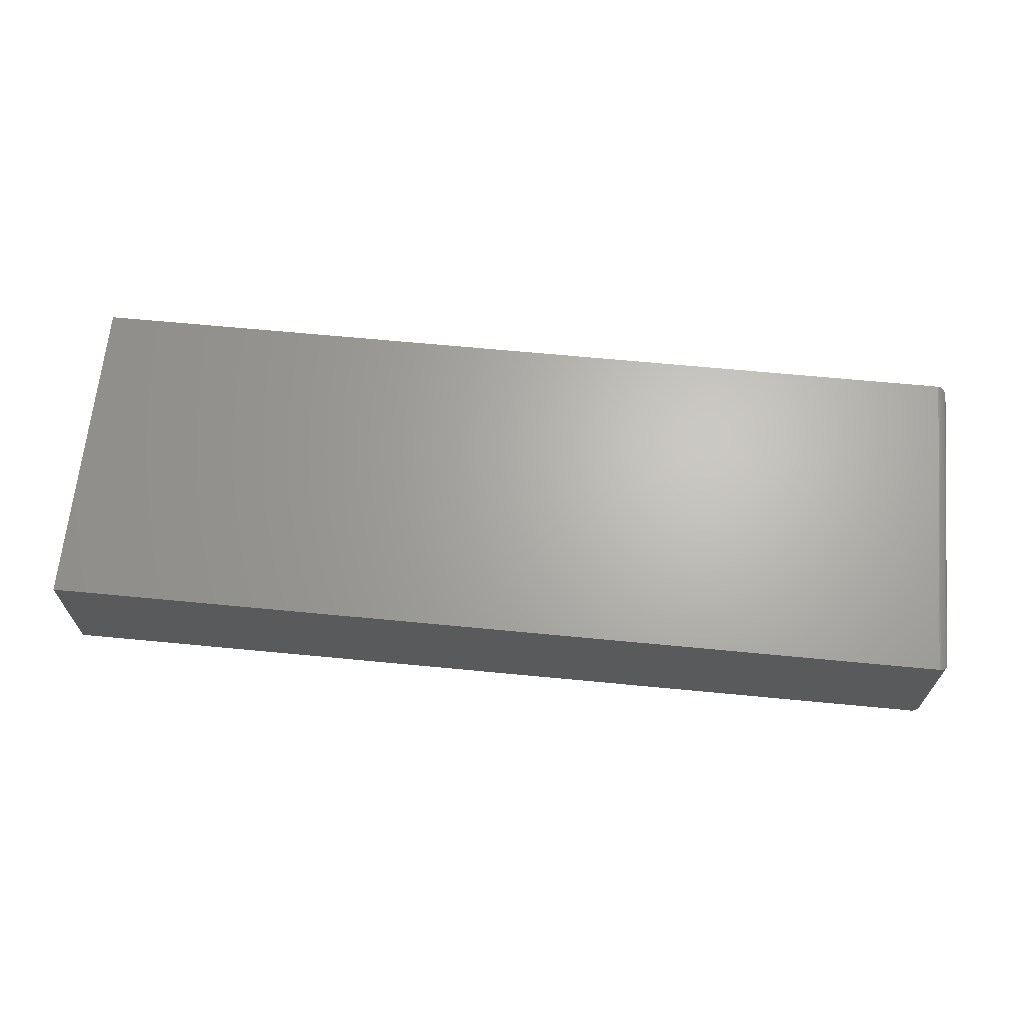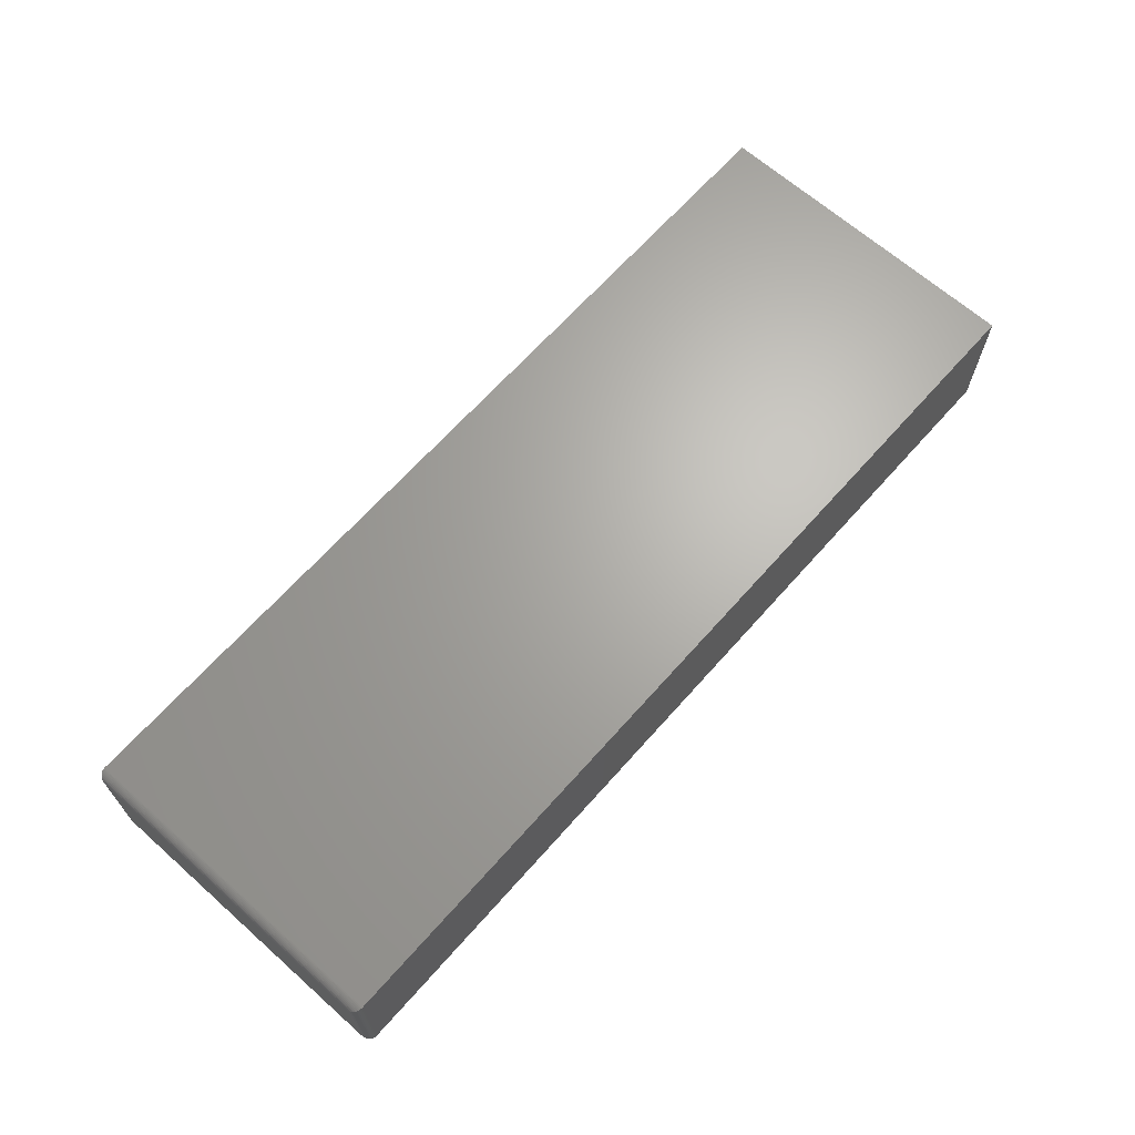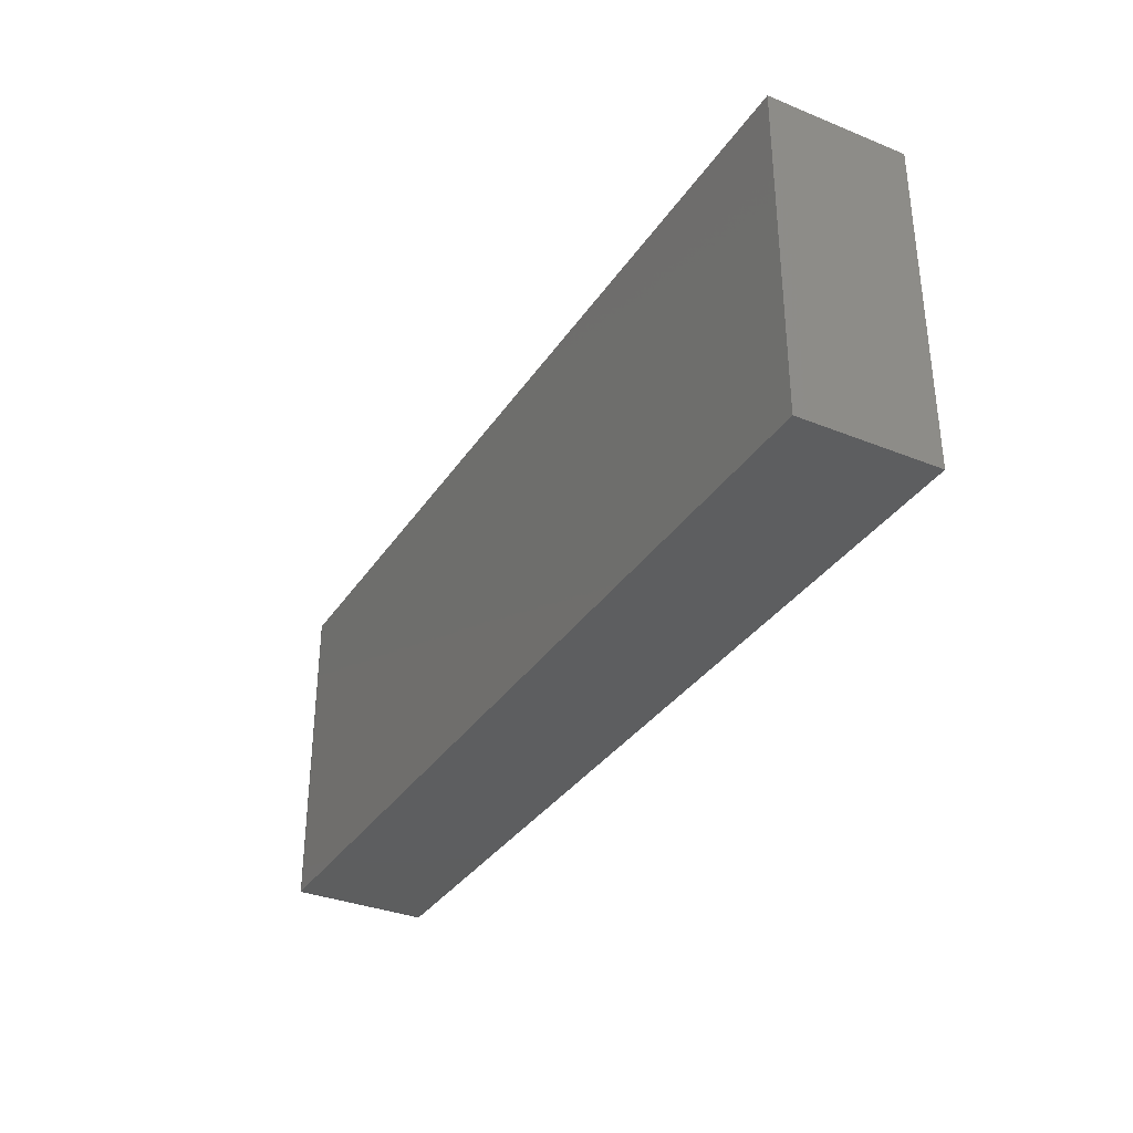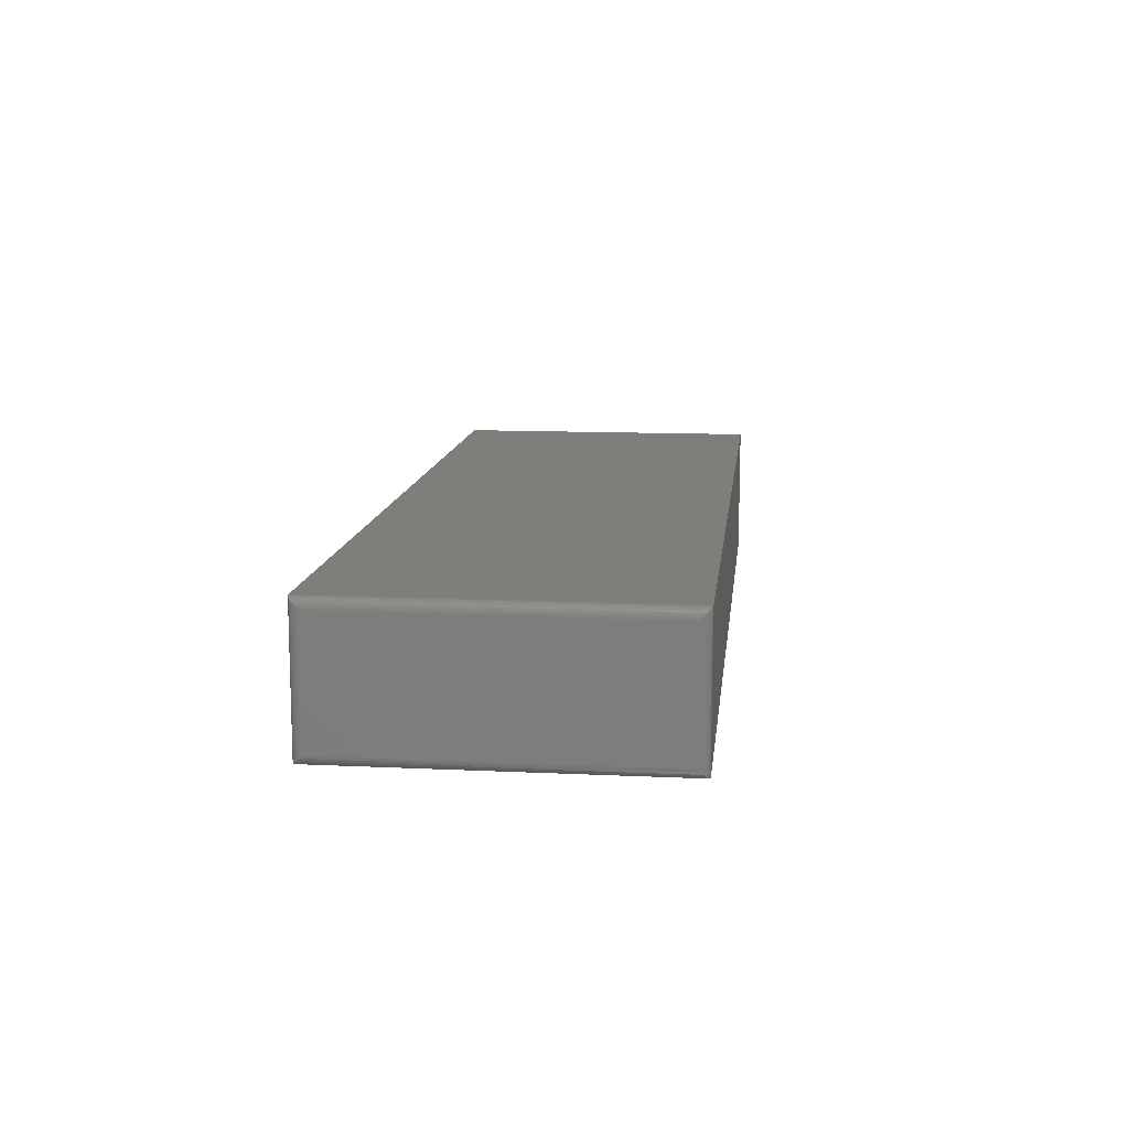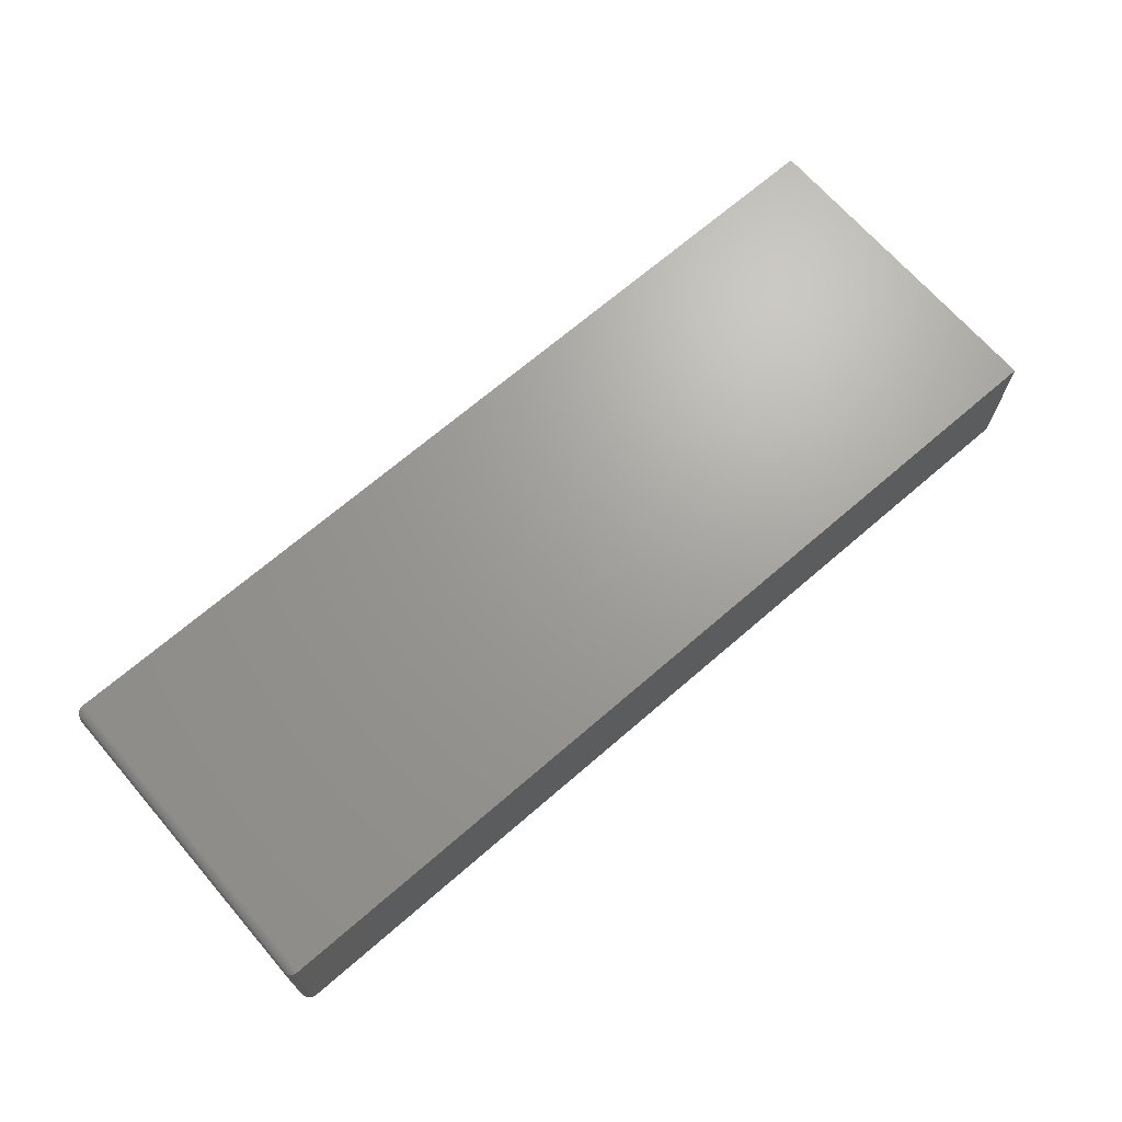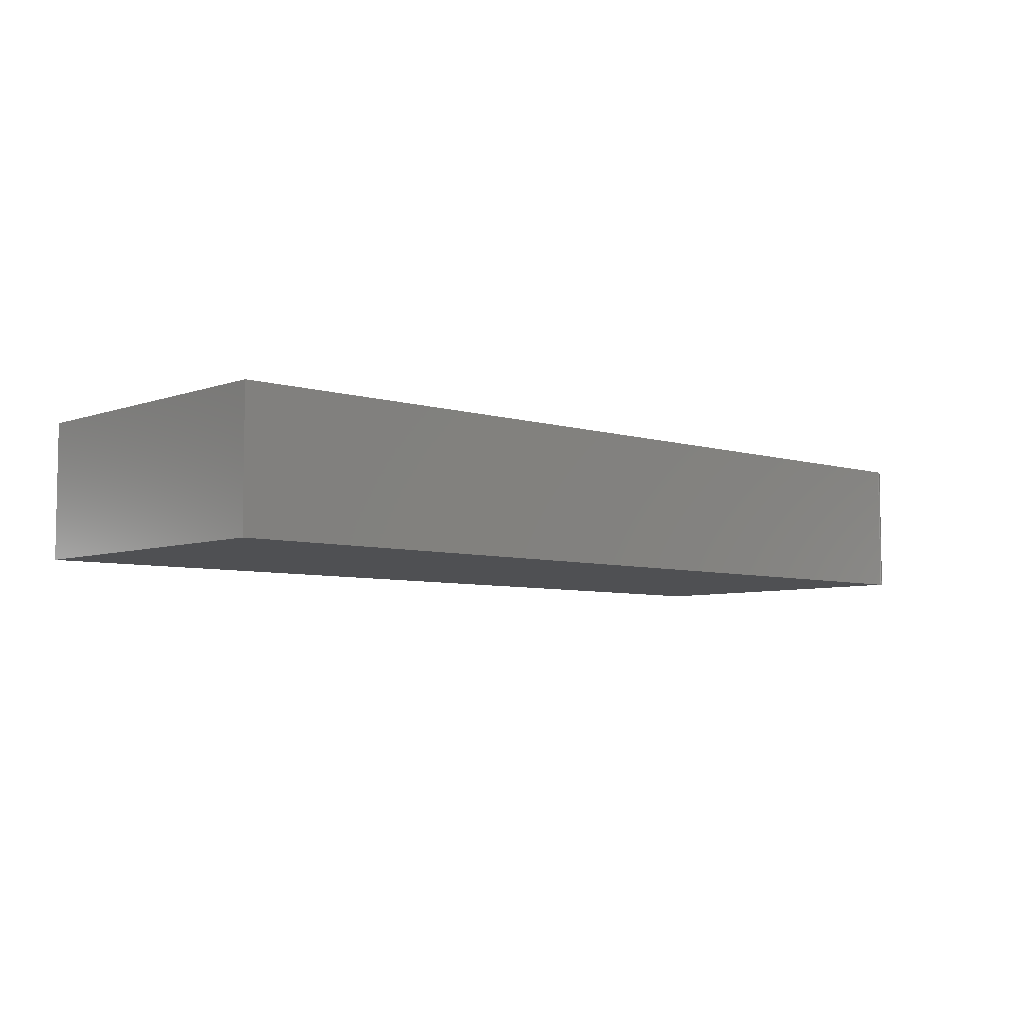
<metadata>
{"format":"stl","ext":"stl","renderer":"f3d","projection":"perspective","resolution":1024,"background":"white","views":[{"elev":65.9,"azim":5.5,"up":"+Z"},{"elev":66.3,"azim":131.6,"up":"+Z"},{"elev":-33.9,"azim":-118.7,"up":"+Y"},{"elev":12.0,"azim":96.4,"up":"+Z"},{"elev":68.7,"azim":139.1,"up":"+Z"},{"elev":-6.1,"azim":-42.7,"up":"+Z"}]}
</metadata>
<code>
# stl→obj: 44 verts, 84 faces
v -0.75 -0.5312 -0.1094
v 0.7344 -0.5312 -0.1094
v -0.75 -0.5312 0.1117
v 0.7344 -0.5312 0.1117
v -0.75 0 -0.1094
v -0.75 1.227e-17 0.1117
v 0.7344 1.648e-16 -0.1094
v 0.7344 1.771e-16 0.1117
v 0.75 -0.01562 -0.09375
v 0.75 -0.01562 0.09605
v 0.75 -0.5156 -0.09375
v 0.75 -0.5156 0.09605
v 0.7496 -0.01195 0.09972
v 0.7496 -0.5193 0.09972
v 0.7411 -0.001535 0.1101
v 0.7433 -0.5284 0.1089
v 0.7433 -0.002811 0.1089
v 0.7453 -0.5268 0.1073
v 0.7453 -0.004419 0.1073
v 0.7469 -0.5249 0.1054
v 0.7469 -0.006313 0.1054
v 0.7482 -0.5228 0.1032
v 0.7482 -0.008436 0.1032
v 0.7363 -0.0001198 0.1116
v 0.7363 -0.5311 0.1116
v 0.7388 -0.0006303 0.111
v 0.7388 -0.5306 0.111
v 0.7411 -0.5297 0.1101
v 0.7496 -0.01195 -0.09742
v 0.7411 -0.001535 -0.1078
v 0.7433 -0.002811 -0.1066
v 0.7453 -0.004419 -0.105
v 0.7469 -0.006313 -0.1031
v 0.7482 -0.008436 -0.1009
v 0.7363 -0.0001198 -0.1093
v 0.7388 -0.0006303 -0.1087
v 0.7496 -0.5193 -0.09742
v 0.7482 -0.5228 -0.1009
v 0.7469 -0.5249 -0.1031
v 0.7453 -0.5268 -0.105
v 0.7433 -0.5284 -0.1066
v 0.7411 -0.5297 -0.1078
v 0.7363 -0.5311 -0.1093
v 0.7388 -0.5306 -0.1087
f 1 2 3
f 3 2 4
f 5 6 7
f 7 6 8
f 4 8 3
f 3 8 6
f 9 10 11
f 11 10 12
f 1 5 2
f 2 5 7
f 12 13 14
f 12 10 13
f 15 16 17
f 17 16 18
f 17 18 19
f 19 18 20
f 19 20 21
f 21 20 22
f 21 22 23
f 23 22 14
f 23 14 13
f 8 4 24
f 24 4 25
f 24 25 26
f 26 25 27
f 26 27 15
f 15 27 28
f 15 28 16
f 10 29 13
f 10 9 29
f 30 17 31
f 31 17 19
f 31 19 32
f 32 19 21
f 32 21 33
f 33 21 23
f 33 23 34
f 34 23 13
f 34 13 29
f 7 8 35
f 35 8 24
f 35 24 36
f 36 24 26
f 36 26 30
f 30 26 15
f 30 15 17
f 9 37 29
f 9 11 37
f 29 37 38
f 29 38 34
f 34 38 39
f 34 39 33
f 33 39 40
f 33 40 32
f 32 40 41
f 32 41 31
f 31 41 42
f 2 7 43
f 43 7 35
f 43 35 44
f 44 35 36
f 44 36 42
f 42 36 30
f 42 30 31
f 11 14 37
f 11 12 14
f 37 14 22
f 37 22 38
f 38 22 20
f 38 20 39
f 39 20 18
f 39 18 40
f 40 18 16
f 40 16 41
f 41 16 28
f 4 2 25
f 25 2 43
f 25 43 27
f 27 43 44
f 27 44 28
f 28 44 42
f 28 42 41
f 6 5 3
f 3 5 1

</code>
